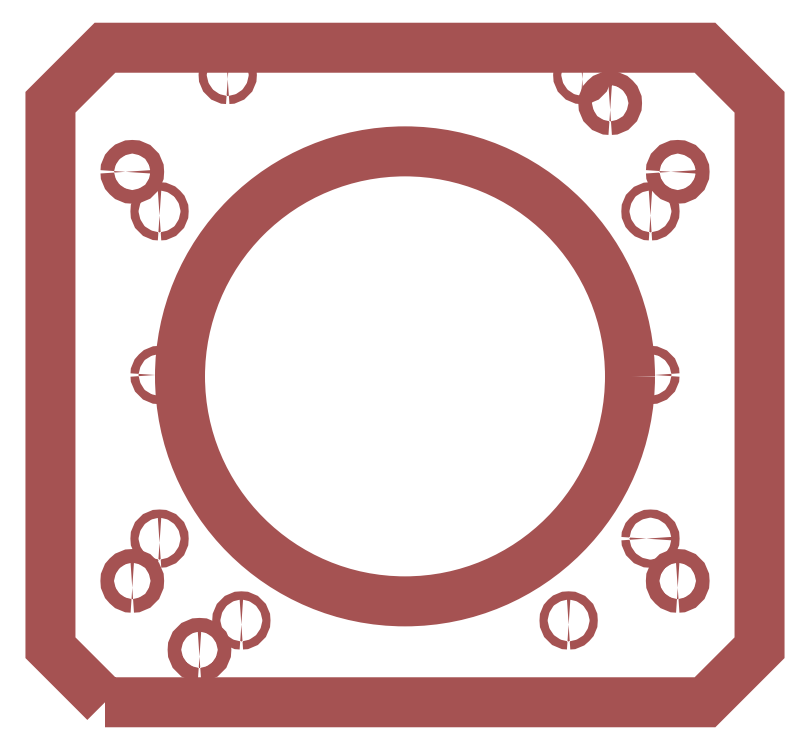
<metadata>
{"format":"dxf","ext":"dxf","renderer":"ezdxf+matplotlib","layout":"modelspace","background":"white","min_lineweight":24,"dpi":150}
</metadata>
<code>
0
SECTION
2
ENTITIES
0
POLYLINE
8
LAYER0
66
     1
10
0
20
0
30
0
70
     1
0
VERTEX
8
LAYER0
10
45
20
25.5
30
0
0
VERTEX
8
LAYER0
10
265
20
25.5
30
0
0
VERTEX
8
LAYER0
10
285
20
45.5
30
0
0
VERTEX
8
LAYER0
10
285
20
245.5
30
0
0
VERTEX
8
LAYER0
10
265
20
265.5
30
0
0
VERTEX
8
LAYER0
10
45
20
265.5
30
0
0
VERTEX
8
LAYER0
10
25
20
245.5
30
0
0
VERTEX
8
LAYER0
10
25
20
45.5
30
0
0
SEQEND
8
LAYER0
0
POLYLINE
8
LAYER0
66
     1
10
0
20
0
30
0
70
     1
0
VERTEX
8
LAYER0
10
79.65
20
42.25
30
0
42
-0.4142
0
VERTEX
8
LAYER0
10
77.15
20
44.75
30
0
42
-0.4142
0
VERTEX
8
LAYER0
10
79.65
20
47.25
30
0
42
-0.4142
0
VERTEX
8
LAYER0
10
82.15
20
44.75
30
0
42
-0.4142
0
SEQEND
8
LAYER0
0
POLYLINE
8
LAYER0
66
     1
10
0
20
0
30
0
70
     1
0
VERTEX
8
LAYER0
10
230.2
20
242.7
30
0
42
-0.4142
0
VERTEX
8
LAYER0
10
227.7
20
245.2
30
0
42
-0.4142
0
VERTEX
8
LAYER0
10
230.2
20
247.7
30
0
42
-0.4142
0
VERTEX
8
LAYER0
10
232.7
20
245.2
30
0
42
-0.4142
0
SEQEND
8
LAYER0
0
POLYLINE
8
LAYER0
66
     1
10
0
20
0
30
0
70
     1
0
VERTEX
8
LAYER0
10
252.5
20
220
30
0
42
-0.4142
0
VERTEX
8
LAYER0
10
255
20
222.5
30
0
42
-0.4142
0
VERTEX
8
LAYER0
10
257.5
20
220
30
0
42
-0.4142
0
VERTEX
8
LAYER0
10
255
20
217.5
30
0
42
-0.4142
0
SEQEND
8
LAYER0
0
POLYLINE
8
LAYER0
66
     1
10
0
20
0
30
0
70
     1
0
VERTEX
8
LAYER0
10
255
20
67.5
30
0
42
-0.4142
0
VERTEX
8
LAYER0
10
252.5
20
70
30
0
42
-0.4142
0
VERTEX
8
LAYER0
10
255
20
72.5
30
0
42
-0.4142
0
VERTEX
8
LAYER0
10
257.5
20
70
30
0
42
-0.4142
0
SEQEND
8
LAYER0
0
POLYLINE
8
LAYER0
66
     1
10
0
20
0
30
0
70
     1
0
VERTEX
8
LAYER0
10
52.5
20
220
30
0
42
-0.4142
0
VERTEX
8
LAYER0
10
55
20
222.5
30
0
42
-0.4142
0
VERTEX
8
LAYER0
10
57.5
20
220
30
0
42
-0.4142
0
VERTEX
8
LAYER0
10
55
20
217.5
30
0
42
-0.4142
0
SEQEND
8
LAYER0
0
POLYLINE
8
LAYER0
66
     1
10
0
20
0
30
0
70
     1
0
VERTEX
8
LAYER0
10
55
20
67.5
30
0
42
-0.4142
0
VERTEX
8
LAYER0
10
52.5
20
70
30
0
42
-0.4142
0
VERTEX
8
LAYER0
10
55
20
72.5
30
0
42
-0.4142
0
VERTEX
8
LAYER0
10
57.5
20
70
30
0
42
-0.4142
0
SEQEND
8
LAYER0
0
POLYLINE
8
LAYER0
66
     1
10
0
20
0
30
0
70
     1
0
VERTEX
8
LAYER0
10
237.5
20
145
30
0
42
-0.4142
0
VERTEX
8
LAYER0
10
155
20
62.5
30
0
42
-0.4142
0
VERTEX
8
LAYER0
10
72.5
20
145
30
0
42
-0.4142
0
VERTEX
8
LAYER0
10
155
20
227.5
30
0
42
-0.4142
0
SEQEND
8
LAYER0
0
POLYLINE
8
LAYER0
66
     1
10
0
20
0
30
0
70
     1
0
VERTEX
8
LAYER0
10
65
20
84
30
0
42
-0.4142
0
VERTEX
8
LAYER0
10
63.5
20
85.5
30
0
42
-0.4142
0
VERTEX
8
LAYER0
10
65
20
87
30
0
42
-0.4142
0
VERTEX
8
LAYER0
10
66.5
20
85.5
30
0
42
-0.4142
0
SEQEND
8
LAYER0
0
POLYLINE
8
LAYER0
66
     1
10
0
20
0
30
0
70
     1
0
VERTEX
8
LAYER0
10
243.5
20
85.5
30
0
42
-0.4142
0
VERTEX
8
LAYER0
10
245
20
87
30
0
42
-0.4142
0
VERTEX
8
LAYER0
10
246.5
20
85.5
30
0
42
-0.4142
0
VERTEX
8
LAYER0
10
245
20
84
30
0
42
-0.4142
0
SEQEND
8
LAYER0
0
POLYLINE
8
LAYER0
66
     1
10
0
20
0
30
0
70
     1
0
VERTEX
8
LAYER0
10
246.5
20
145.5
30
0
42
-0.4142
0
VERTEX
8
LAYER0
10
245
20
144
30
0
42
-0.4142
0
VERTEX
8
LAYER0
10
243.5
20
145.5
30
0
42
-0.4142
0
VERTEX
8
LAYER0
10
245
20
147
30
0
42
-0.4142
0
SEQEND
8
LAYER0
0
POLYLINE
8
LAYER0
66
     1
10
0
20
0
30
0
70
     1
0
VERTEX
8
LAYER0
10
215
20
54
30
0
42
-0.4142
0
VERTEX
8
LAYER0
10
213.5
20
55.5
30
0
42
-0.4142
0
VERTEX
8
LAYER0
10
215
20
57
30
0
42
-0.4142
0
VERTEX
8
LAYER0
10
216.5
20
55.5
30
0
42
-0.4142
0
SEQEND
8
LAYER0
0
POLYLINE
8
LAYER0
66
     1
10
0
20
0
30
0
70
     1
0
VERTEX
8
LAYER0
10
245
20
204
30
0
42
-0.4142
0
VERTEX
8
LAYER0
10
243.5
20
205.5
30
0
42
-0.4142
0
VERTEX
8
LAYER0
10
245
20
207
30
0
42
-0.4142
0
VERTEX
8
LAYER0
10
246.5
20
205.5
30
0
42
-0.4142
0
SEQEND
8
LAYER0
0
POLYLINE
8
LAYER0
66
     1
10
0
20
0
30
0
70
     1
0
VERTEX
8
LAYER0
10
95
20
54
30
0
42
-0.4142
0
VERTEX
8
LAYER0
10
93.5
20
55.5
30
0
42
-0.4142
0
VERTEX
8
LAYER0
10
95
20
57
30
0
42
-0.4142
0
VERTEX
8
LAYER0
10
96.5
20
55.5
30
0
42
-0.4142
0
SEQEND
8
LAYER0
0
POLYLINE
8
LAYER0
66
     1
10
0
20
0
30
0
70
     1
0
VERTEX
8
LAYER0
10
63.5
20
145.5
30
0
42
-0.4142
0
VERTEX
8
LAYER0
10
65
20
147
30
0
42
-0.4142
0
VERTEX
8
LAYER0
10
66.5
20
145.5
30
0
42
-0.4142
0
VERTEX
8
LAYER0
10
65
20
144
30
0
42
-0.4142
0
SEQEND
8
LAYER0
0
POLYLINE
8
LAYER0
66
     1
10
0
20
0
30
0
70
     1
0
VERTEX
8
LAYER0
10
65
20
204
30
0
42
-0.4142
0
VERTEX
8
LAYER0
10
63.5
20
205.5
30
0
42
-0.4142
0
VERTEX
8
LAYER0
10
65
20
207
30
0
42
-0.4142
0
VERTEX
8
LAYER0
10
66.5
20
205.5
30
0
42
-0.4142
0
SEQEND
8
LAYER0
0
POLYLINE
8
LAYER0
66
     1
10
0
20
0
30
0
70
     1
0
VERTEX
8
LAYER0
10
90
20
254
30
0
42
-0.4142
0
VERTEX
8
LAYER0
10
88.5
20
255.5
30
0
42
-0.4142
0
VERTEX
8
LAYER0
10
90
20
257
30
0
42
-0.4142
0
VERTEX
8
LAYER0
10
91.5
20
255.5
30
0
42
-0.4142
0
SEQEND
8
LAYER0
0
POLYLINE
8
LAYER0
66
     1
10
0
20
0
30
0
70
     1
0
VERTEX
8
LAYER0
10
220
20
254
30
0
42
-0.4142
0
VERTEX
8
LAYER0
10
218.5
20
255.5
30
0
42
-0.4142
0
VERTEX
8
LAYER0
10
220
20
257
30
0
42
-0.4142
0
VERTEX
8
LAYER0
10
221.5
20
255.5
30
0
42
-0.4142
0
SEQEND
8
LAYER0
0
ENDSEC
0
EOF

</code>
